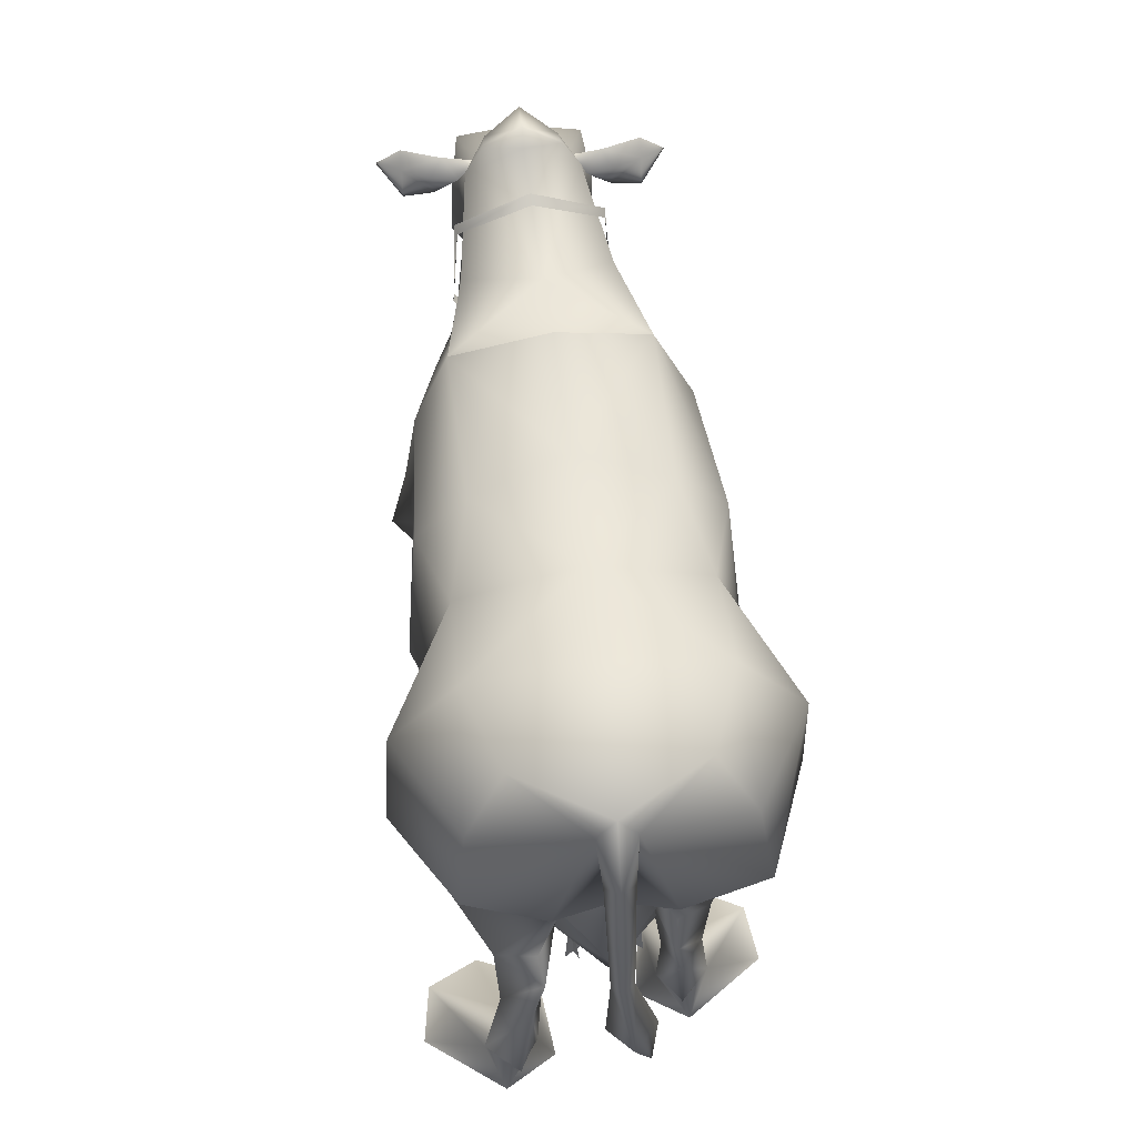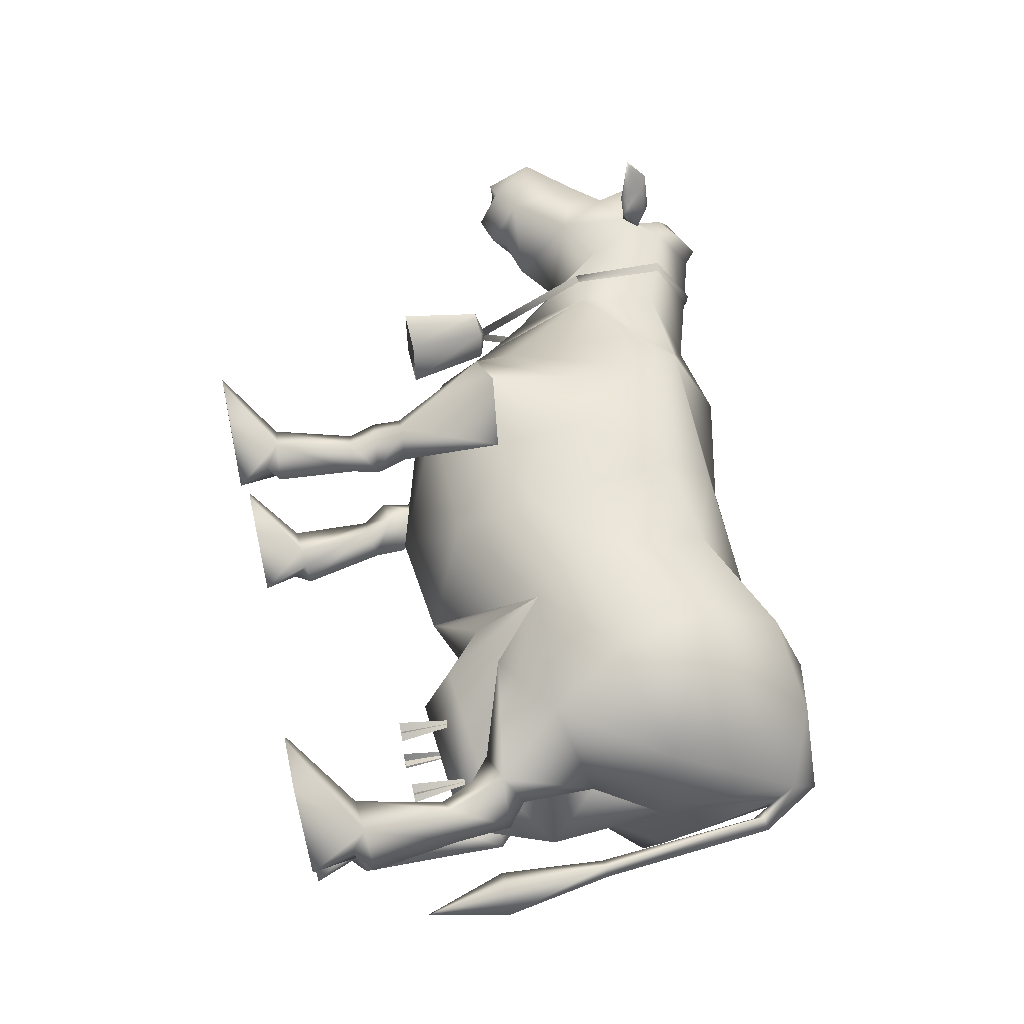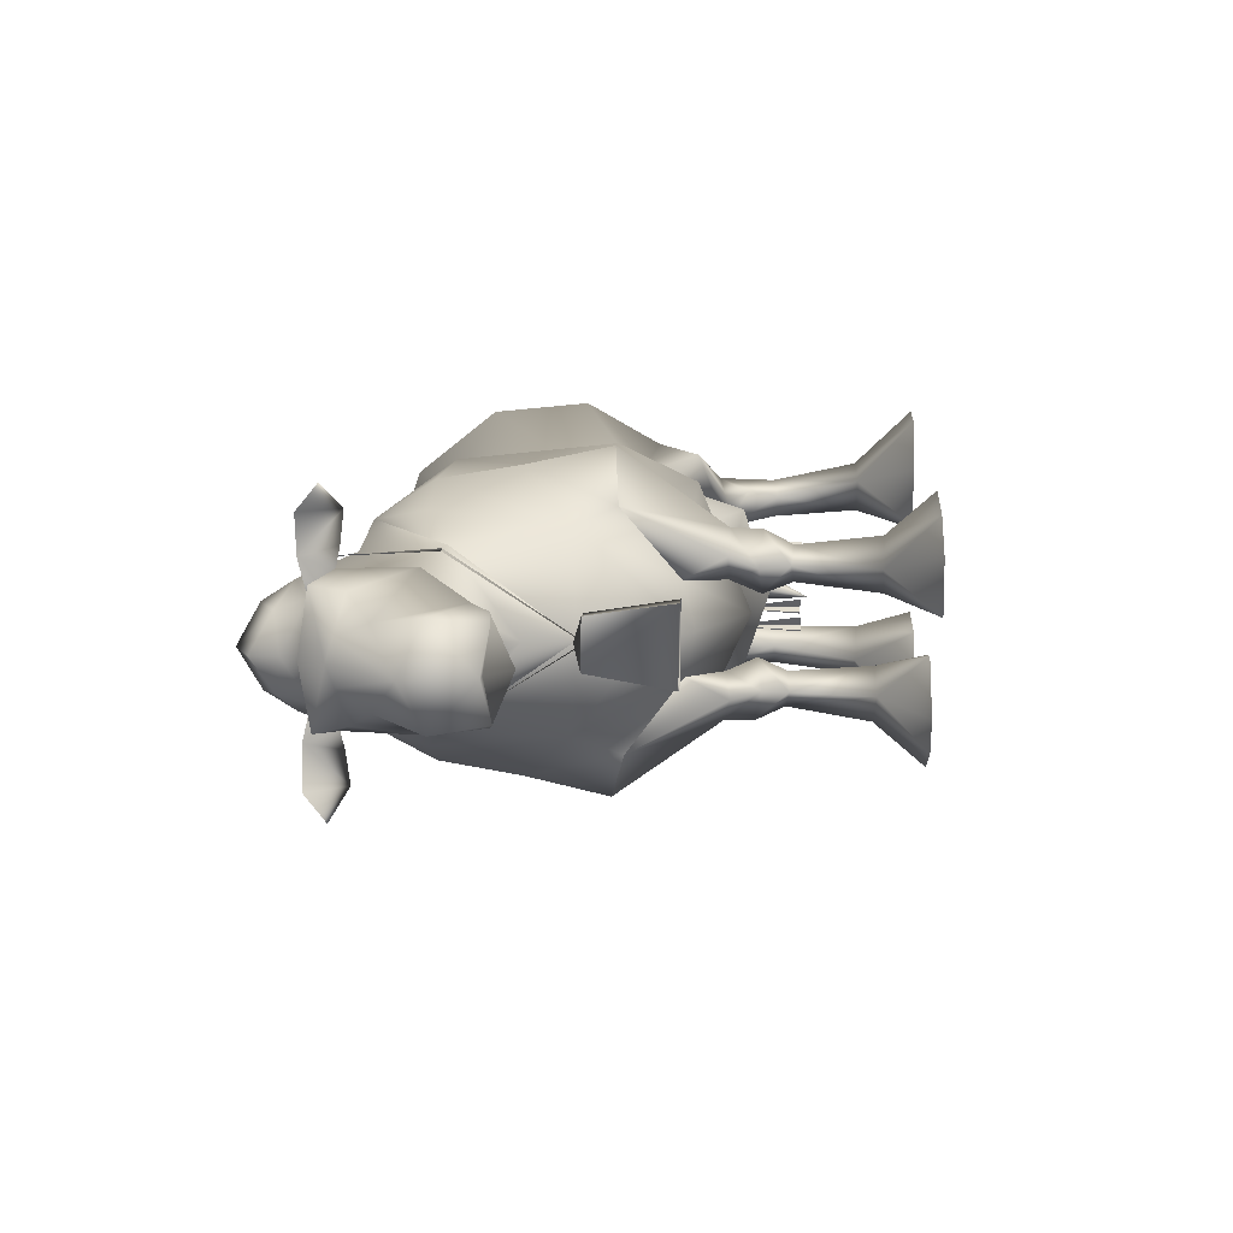
<metadata>
{"format":"obj","ext":"obj","renderer":"f3d","projection":"perspective","resolution":1024,"background":"white","views":[{"elev":56.9,"azim":-95.4,"up":"+Z"},{"elev":60.3,"azim":-102.7,"up":"+Y"},{"elev":8.1,"azim":93.9,"up":"+Y"}]}
</metadata>
<code>
v 0.506 0.4036 1.406
v 0.1117 0.2746 1.559
v 0.182 -0.0126 1.631
v 0.4974 0.4455 1.155
v 0.5253 -0.4529 1.157
v 0.5312 -0.4092 1.408
v 0.1296 -0.304 1.561
v 1.01 0.2374 1.62
v 0.9941 0.01815 1.74
v 1.026 0.01985 1.757
v 1.064 -0.2034 1.63
v 1.032 -0.2002 1.623
v 1.041 0.2439 1.626
v 0.9077 -0.2135 1.568
v 0.7823 0.006935 1.663
v 1.03 0.01522 1.108
v 0.9521 -0.2362 1.319
v 0.8853 0.2373 1.564
v 0.9273 0.2607 1.315
v 0.9441 0.009922 0.9662
v 0.9441 0.009922 0.9662
v 0.9273 0.2607 1.315
v 0.9521 -0.2362 1.319
v 0.5343 0.124 0.5696
v 0.606 0.1976 0.5717
v 0.5258 0.2721 0.5676
v 0.449 0.1906 0.5625
v 0.02717 0.4748 0.9188
v 0.0445 0.3594 0.6733
v -0.5111 0.3396 1.61
v -0.8654 0.3552 1.452
v -0.7919 0.2402 1.642
v -0.523 -0.02354 1.736
v -0.5084 -0.388 1.614
v -0.8626 -0.4078 1.456
v -0.79 -0.2902 1.645
v -0.9778 0.1429 1.144
v -0.9765 -0.1998 1.146
v 0.4306 -0.3012 0.5868
v 0.355 -0.2191 0.5976
v 0.4392 -0.1533 0.5784
v 0.5089 -0.2277 0.5656
v 0.0578 -0.5127 0.9217
v 0.06799 -0.3979 0.6755
v 1.666 0.02305 1.139
v 1.6 0.1503 1.12
v 1.653 0.166 1.274
v 1.648 -0.121 1.272
v 1.701 0.0213 1.337
v 1.532 -0.0892 1.423
v 1.596 -0.1018 1.118
v 1.535 0.1361 1.424
v 1.448 0.08953 1.531
v 1.406 0.1966 1.504
v 1.285 0.2457 1.339
v 1.446 -0.04112 1.531
v 1.464 0.0238 1.551
v 1.422 0.2133 1.599
v 1.401 -0.1465 1.502
v 1.415 -0.1648 1.596
v 1.424 0.02398 1.628
v 1.278 -0.1897 1.336
v 1.372 0.02449 1.682
v 1.362 0.02414 1.767
v 1.301 -0.08366 1.71
v 1.305 0.1345 1.711
v 1.218 0.02607 1.83
v 1.211 0.1432 1.764
v 1.207 -0.08998 1.762
v 1.27 0.0292 1.169
v 1.041 0.01474 0.9389
v 1.01 0.01319 0.9422
v 1.041 0.01474 0.9389
v 1.01 0.01319 0.9422
v 1.041 0.01474 0.9389
v 1.041 0.01474 0.9389
v 1.041 0.01474 0.9389
v 1.01 0.01319 0.9422
v 0.5965 0.1722 0.3946
v 0.5338 0.1194 0.3876
v 0.4532 0.1706 0.3778
v 0.4716 0.1787 0.1239
v 0.5303 0.2251 0.3861
v -0.5057 -0.6062 1.038
v -0.587 0.5646 1.061
v 0.3133 -0.2093 0.4119
v 0.3903 -0.2641 0.4056
v 0.3939 -0.1586 0.4005
v 0.2738 -0.2312 0.1612
v 0.4566 -0.2116 0.3961
v 1.239 0.2988 1.623
v 1.248 0.2938 1.548
v 1.279 0.3877 1.618
v 1.251 0.3886 1.536
v 1.351 0.4632 1.581
v 1.335 0.3866 1.647
v 1.289 0.2672 1.651
v 1.289 0.2672 1.651
v 1.335 0.3866 1.647
v 1.281 -0.2151 1.649
v 1.24 -0.3338 1.531
v 1.24 -0.239 1.544
v 1.267 -0.3347 1.613
v 1.337 -0.4121 1.575
v 1.323 -0.3358 1.642
v 1.23 -0.2447 1.62
v 1.281 -0.2151 1.649
v 1.323 -0.3358 1.642
v 1.438 0.02695 1.095
v 1.535 0.02558 1.067
v 0.9504 0.1239 0.6891
v 1.09 0.1308 0.6875
v 1.027 0.01323 0.8194
v 0.9504 0.1239 0.6891
v 0.9792 0.08743 0.9472
v 1.071 0.09198 0.9462
v 0.9619 -0.1064 0.6907
v 1.071 0.09198 0.9462
v 1.029 0.01441 0.971
v 1.102 -0.09944 0.6892
v 1.078 -0.05897 0.9472
v 0.9867 -0.06353 0.9482
v 0.9619 -0.1064 0.6907
v 1.078 -0.05897 0.9472
v 0.9619 -0.1064 0.6907
v 1.071 0.09198 0.9462
v 0.9867 -0.06353 0.9482
v 1.09 0.1308 0.6875
v 0.8918 0.231 -0.009619
v 0.8005 0.05786 -0.01551
v 0.4811 0.1714 -0.0127
v 0.6119 0.06467 -0.01565
v 0.8042 0.3368 -0.00658
v 0.6138 0.388 -0.00541
v 0.8005 0.05786 -0.01551
v 0.8918 0.231 -0.009619
v 0.8042 0.3368 -0.00658
v 0.6138 0.388 -0.00541
v 0.6119 0.06467 -0.01565
v 0.4811 0.1714 -0.0127
v -0.8428 -0.03156 0.4903
v -0.7965 -0.2334 0.6837
v -0.6265 -0.2459 0.6077
v -0.8741 0.1763 0.6862
v -0.7162 0.2273 0.6008
v 0.2796 -0.2292 0.00366
v 0.3974 -0.1083 0.004571
v 0.6943 -0.2418 0.002124
v 0.2796 -0.2292 0.00366
v 0.584 -0.08009 0.004032
v 0.6193 -0.3569 0.001127
v 0.436 -0.4295 0.001095
v 0.436 -0.4295 0.001095
v 0.584 -0.08009 0.004032
v 0.6193 -0.3569 0.001127
v 0.6943 -0.2418 0.002124
v 0.3974 -0.1083 0.004571
v -0.5003 0.06608 0.3544
v -0.5322 0.1183 0.3533
v -0.5279 0.1026 0.6013
v -0.4901 0.1081 0.3544
v -0.5423 0.07622 0.3533
v -0.6958 0.0752 0.3532
v -0.748 0.04331 0.3546
v -0.7216 0.06975 0.6017
v -0.706 0.03315 0.3537
v -0.7379 0.08536 0.3542
v -0.5015 -0.1282 0.3552
v -0.5256 -0.1622 0.6029
v -0.533 -0.1806 0.3551
v -0.491 -0.1702 0.3556
v -0.5435 -0.1386 0.3548
v -0.7016 -0.09675 0.3548
v -0.7229 -0.1308 0.6027
v -0.7332 -0.1492 0.3551
v -0.6912 -0.1387 0.355
v -0.7436 -0.1072 0.3549
v -0.7134 -0.257 0.4404
v -0.7577 -0.3194 0.4413
v -0.7617 -0.1967 0.4472
v -0.8472 -0.2476 0.4406
v -0.8318 -0.2643 0.1576
v -0.8919 0.2888 0.4492
v -0.8395 0.2355 0.4325
v -0.8751 0.1672 0.4423
v -0.9669 0.2025 0.4586
v -1.016 0.2426 0.1818
v -0.6427 -0.5367 -0.01259
v -0.8206 -0.2952 -0.007287
v -0.4648 -0.5124 -0.01262
v -0.3879 -0.3577 -0.01254
v -0.4651 -0.1714 -0.0124
v -0.7215 -0.1381 -0.01231
v -0.8206 -0.2952 -0.007287
v -0.7215 -0.1381 -0.01231
v -0.4651 -0.1714 -0.0124
v -0.6427 -0.5367 -0.01259
v -0.3879 -0.3577 -0.01254
v -0.4648 -0.5124 -0.01262
v -1.067 -0.1383 0.3234
v -0.6423 0.164 -0.009877
v -0.8986 0.1306 -0.009586
v -0.9978 0.2876 -0.004337
v -0.5651 0.3503 -0.009929
v -0.642 0.5049 -0.00981
v -0.82 0.5292 -0.009599
v -0.82 0.5292 -0.009599
v -0.642 0.5049 -0.00981
v -0.9978 0.2876 -0.004337
v -0.6423 0.164 -0.009877
v -0.8986 0.1306 -0.009586
v -0.5651 0.3503 -0.009929
v 0.7294 0.2944 1.001
v 0.6934 0.3333 1.4
v 0.5977 0.296 1.57
v 0.5428 -0.00289 1.714
v 0.7531 -0.2914 1.004
v 0.8489 0.004718 0.7753
v 0.6216 -0.2978 1.573
v 0.6216 -0.2978 1.573
v 0.5428 -0.00289 1.714
v 0.5977 0.296 1.57
v 0.7201 -0.329 1.403
v 0.6938 0.3461 0.873
v 0.5112 0.5013 0.8932
v 0.6938 0.3461 0.873
v 0.5112 0.5013 0.8932
v 0.1035 0.4291 1.401
v 0.3138 0.4323 1.167
v -0.1533 0.3409 1.456
v -0.1406 -0.3879 1.459
v -0.1832 -0.02342 1.628
v 0.6951 -0.3523 0.8567
v 0.5223 -0.5114 0.9048
v 0.5223 -0.5114 0.9048
v 0.6951 -0.3523 0.8567
v 0.1311 -0.4596 1.403
v 0.3412 -0.4511 1.169
v -0.101 -0.02449 0.5451
v 0.2235 -0.01453 0.5086
v -0.101 -0.02449 0.5451
v -0.101 -0.02449 0.5451
v -0.2538 -0.2561 0.6686
v 1.143 0.02631 1.257
v 1.167 -0.1635 1.425
v 1.2 -0.1448 1.676
v 1.172 0.02714 1.79
v 1.194 0.1999 1.676
v 1.16 0.2171 1.425
v 1.065 -0.2213 1.321
v 1.033 -0.2287 1.325
v 1.033 -0.2287 1.325
v 1.065 -0.2213 1.321
v 1.009 0.2617 1.321
v 1.041 0.2574 1.318
v 1.009 0.2617 1.321
v 1.041 0.2574 1.318
v 0.4301 0.1702 0.4656
v 0.522 0.08318 0.4755
v 0.63 0.165 0.485
v 0.5259 0.2692 0.4739
v -0.2617 0.1986 0.6667
v -0.9363 -0.02832 1.142
v -0.9363 -0.02832 1.142
v -0.5032 -0.5961 1.354
v -0.8905 -0.4654 1.112
v -0.9785 -0.0265 1.502
v -0.9602 -0.0825 1.577
v -0.9606 0.03045 1.576
v -0.9553 -0.02558 1.654
v -0.5114 0.539 1.358
v -0.9086 0.3822 1.151
v 0.311 -0.2038 0.5053
v 0.5095 -0.2 0.4751
v 0.4024 -0.1175 0.4877
v 0.4059 -0.3034 0.4954
v 1.239 0.2194 1.604
v 1.239 0.2194 1.604
v 1.294 0.1629 1.624
v 1.274 0.2378 1.555
v 1.294 0.1629 1.624
v 1.274 0.2378 1.555
v 1.232 -0.1651 1.602
v 1.267 -0.184 1.552
v 1.267 -0.184 1.552
v 1.232 -0.1651 1.602
v 1.29 -0.1106 1.622
v 1.29 -0.1106 1.622
v 1.542 0.1686 1.13
v 1.419 0.02705 1.131
v 1.467 0.1789 1.183
v 1.623 0.02375 1.137
v 1.538 -0.1184 1.128
v 1.462 -0.1268 1.181
v 0.5665 0.2569 0.1368
v 0.6736 0.1715 0.1421
v 0.5633 0.09255 0.1354
v 0.5175 0.1352 0.1326
v 0.5184 0.1927 0.08781
v -0.954 -0.03042 0.7717
v -0.4043 -0.2926 0.5448
v -0.7174 -0.1973 0.5791
v -0.4062 0.2333 0.5419
v -0.3905 -0.03009 0.4557
v -0.7187 0.1361 0.5773
v -0.5852 -0.4619 0.8062
v -0.3642 -0.3916 0.705
v -0.6866 -0.1526 0.6806
v -1.035 0.01589 1.45
v -1.035 -0.06981 1.452
v -1.019 -0.02727 1.426
v -1.067 -0.02695 1.46
v -0.76 0.1142 0.6835
v -0.4813 0.4038 0.691
v -0.6925 0.4242 0.8286
v 0.3722 -0.3103 0.1528
v 0.3599 -0.1465 0.1509
v 0.3165 -0.1915 0.1537
v 0.3152 -0.2493 0.1095
v 0.4743 -0.2192 0.1451
v -0.731 -0.3401 0.6223
v -0.8638 -0.2218 0.618
v -0.7291 -0.1725 0.6187
v -0.6974 -0.2811 0.5381
v -1.101 -0.04056 0.9149
v -1.079 -0.006481 0.9158
v -1.045 -0.04061 0.9094
v -1.078 -0.07402 0.92
v -0.8316 0.2998 0.6283
v -0.9424 0.1607 0.6281
v -0.8022 0.2558 0.534
v -0.8029 0.1363 0.6048
v -0.74 -0.1914 0.1666
v -0.7679 -0.2161 0.1653
v -0.7352 -0.3521 0.1641
v -0.6166 -0.2885 0.1724
v -0.7745 -0.2949 0.1148
v -1.003 -0.07419 0.5854
v -1.144 -0.07541 0.5832
v -1.065 -0.1485 0.6056
v -1.066 0.001934 0.5798
v -0.8008 0.2921 0.1652
v -0.9154 0.1853 0.1666
v -0.9241 0.3451 0.1726
v -0.9451 0.2073 0.1696
v -0.9635 0.2871 0.1245
v 0.6262 0.1339 0.6984
v 0.3389 0.3524 0.8722
v 0.6262 0.1339 0.6984
v 0.3389 0.3524 0.8722
v 0.7163 0.001181 0.6578
v 0.6107 -0.1439 0.6912
v 0.3499 -0.3691 0.8933
v 0.3499 -0.3691 0.8933
v 0.6107 -0.1439 0.6912
v -0.2501 -0.02885 0.6138
v -0.2251 -0.3868 0.8923
v -0.2251 -0.3868 0.8923
v -0.2251 -0.3868 0.8923
v -0.2613 0.3581 0.8711
v -0.2613 0.3581 0.8711
v -0.2613 0.3581 0.8711
v -0.1333 -0.4672 1.145
v -0.1587 0.4347 1.125
v -0.8337 -0.1791 0.9121
v -0.8337 -0.1791 0.9121
v -0.8538 0.1086 0.9212
v -0.8538 0.1086 0.9212
f 166 167 165
f 163 164 165
f 171 169 172
f 168 169 170
f 176 174 177
f 173 174 175
f 161 162 160
f 158 159 160
f 252 77 78
f 250 76 252
f 74 75 254
f 254 73 255
f 128 114 116
f 114 115 116
f 114 125 115
f 127 115 125
f 119 115 127
f 118 115 119
f 124 118 119
f 124 119 127
f 112 126 121
f 120 112 121
f 113 112 120
f 111 112 113
f 117 111 113
f 117 113 120
f 120 121 122
f 123 120 122
f 157 150 149
f 148 149 150
f 148 151 149
f 149 151 152
f 131 134 133
f 129 131 133
f 129 130 131
f 132 131 130
f 71 256 257
f 71 72 256
f 71 251 72
f 71 253 251
f 255 254 8
f 255 8 13
f 8 10 13
f 8 9 10
f 9 11 10
f 9 12 11
f 250 11 12
f 250 12 252
f 192 189 193
f 191 189 192
f 190 189 191
f 188 189 190
f 210 211 209
f 212 210 209
f 208 212 209
f 207 208 209
f 262 361 241
f 356 262 241
f 303 262 356
f 303 362 262
f 305 362 303
f 300 362 305
f 300 368 362
f 368 300 264
f 365 264 300
f 304 303 356
f 141 303 304
f 141 305 303
f 300 305 141
f 300 141 302
f 300 302 359
f 300 359 365
f 304 356 301
f 141 304 301
f 141 301 302
f 302 301 359
f 301 243 359
f 243 242 359
f 356 242 243
f 301 356 243
f 279 97 278
f 278 97 91
f 91 92 278
f 280 278 92
f 280 92 98
f 279 280 98
f 91 97 93
f 92 91 93
f 94 92 93
f 98 92 94
f 96 98 94
f 95 96 94
f 95 94 93
f 95 93 99
f 99 93 97
f 287 100 284
f 284 100 102
f 284 102 286
f 106 286 102
f 286 106 107
f 287 286 107
f 100 101 102
f 101 103 102
f 102 103 106
f 106 103 107
f 105 107 103
f 104 105 103
f 104 103 101
f 104 101 108
f 108 101 100
f 153 155 316
f 320 316 155
f 316 320 87
f 87 86 316
f 89 316 86
f 89 319 316
f 319 146 316
f 153 316 146
f 155 156 320
f 156 154 320
f 317 320 154
f 320 317 90
f 90 87 320
f 87 90 276
f 276 273 87
f 86 87 273
f 273 275 86
f 88 86 275
f 86 88 89
f 154 147 317
f 317 147 146
f 317 146 318
f 317 318 88
f 88 90 317
f 275 90 88
f 274 90 275
f 274 276 90
f 274 39 276
f 39 273 276
f 40 273 39
f 41 273 40
f 273 41 275
f 41 274 275
f 41 42 274
f 39 274 42
f 146 319 318
f 319 89 318
f 89 88 318
f 39 42 236
f 355 236 42
f 355 42 41
f 355 41 40
f 355 40 354
f 40 39 354
f 354 39 235
f 236 235 39
f 138 140 295
f 299 295 140
f 82 295 299
f 82 81 295
f 83 295 81
f 295 83 296
f 296 137 295
f 138 295 137
f 140 298 299
f 299 298 82
f 82 298 80
f 81 82 80
f 80 259 81
f 258 81 259
f 81 258 83
f 261 83 258
f 83 261 79
f 79 296 83
f 297 298 140
f 297 80 298
f 80 297 79
f 259 80 79
f 260 259 79
f 24 259 260
f 258 259 24
f 24 27 258
f 27 26 258
f 26 261 258
f 260 261 26
f 260 79 261
f 297 140 139
f 135 297 139
f 297 135 296
f 296 79 297
f 136 296 135
f 137 296 136
f 26 25 260
f 26 226 25
f 349 25 226
f 349 24 25
f 24 260 25
f 226 26 227
f 350 227 26
f 27 350 26
f 349 350 27
f 349 27 24
f 197 199 335
f 336 335 199
f 335 336 179
f 179 181 335
f 182 335 181
f 182 337 335
f 337 194 335
f 197 335 194
f 336 199 198
f 336 198 196
f 333 336 196
f 336 333 178
f 178 179 336
f 179 178 321
f 321 322 179
f 181 179 322
f 196 195 333
f 195 194 333
f 333 194 334
f 333 334 181
f 180 333 181
f 180 178 333
f 178 180 323
f 323 324 178
f 324 321 178
f 334 194 337
f 334 337 182
f 181 334 182
f 322 180 181
f 322 323 180
f 322 308 323
f 307 323 308
f 323 307 143
f 323 143 324
f 143 321 324
f 308 322 142
f 366 308 142
f 308 366 358
f 307 308 358
f 306 307 358
f 307 306 321
f 321 143 307
f 322 321 142
f 142 321 366
f 306 366 321
f 366 306 266
f 266 38 366
f 38 263 366
f 263 38 267
f 263 267 37
f 37 367 263
f 306 84 266
f 266 84 265
f 265 35 266
f 268 266 35
f 38 266 268
f 267 38 268
f 358 84 306
f 84 358 363
f 363 265 84
f 363 231 265
f 265 231 34
f 265 34 35
f 35 34 36
f 35 36 268
f 36 270 268
f 312 268 270
f 268 312 310
f 310 267 268
f 363 237 231
f 231 237 7
f 231 7 232
f 231 232 34
f 232 33 34
f 34 33 36
f 36 33 270
f 32 270 33
f 32 269 270
f 312 270 269
f 363 43 237
f 238 237 43
f 237 238 6
f 237 6 219
f 219 7 237
f 219 3 7
f 232 7 3
f 357 43 363
f 43 357 44
f 43 44 353
f 353 238 43
f 353 234 238
f 5 238 234
f 238 5 6
f 5 217 6
f 6 217 223
f 223 219 6
f 219 223 23
f 44 357 239
f 239 240 44
f 240 352 44
f 352 353 44
f 239 29 240
f 240 29 347
f 351 240 347
f 351 352 240
f 351 217 352
f 233 352 217
f 233 217 5
f 5 234 233
f 29 239 360
f 28 29 360
f 28 348 29
f 347 29 348
f 360 364 28
f 364 228 28
f 229 28 228
f 348 28 229
f 348 229 225
f 4 225 229
f 4 224 225
f 85 364 360
f 364 85 271
f 364 271 230
f 364 230 228
f 230 2 228
f 215 228 2
f 228 215 1
f 228 1 229
f 229 1 4
f 360 315 85
f 315 272 85
f 272 271 85
f 271 272 31
f 271 31 30
f 271 30 230
f 230 30 232
f 230 232 2
f 232 3 2
f 215 2 3
f 3 216 215
f 315 360 314
f 314 329 315
f 315 329 367
f 367 272 315
f 272 367 37
f 37 269 272
f 269 31 272
f 31 269 32
f 31 32 30
f 314 360 313
f 314 313 332
f 332 145 314
f 329 314 145
f 313 360 367
f 367 144 313
f 313 144 330
f 330 332 313
f 330 185 332
f 184 332 185
f 332 184 331
f 332 331 145
f 145 331 329
f 144 367 329
f 330 144 329
f 329 183 330
f 186 330 183
f 330 186 185
f 185 186 343
f 185 343 184
f 342 184 343
f 184 342 183
f 183 329 184
f 331 184 329
f 3 219 216
f 30 32 33
f 232 30 33
f 267 269 37
f 309 269 267
f 269 309 312
f 325 312 309
f 325 310 312
f 267 311 309
f 311 327 309
f 326 309 327
f 309 326 325
f 339 325 326
f 339 328 325
f 310 325 328
f 267 310 311
f 311 310 327
f 328 327 310
f 327 328 338
f 327 338 326
f 341 326 338
f 326 341 339
f 200 339 341
f 200 340 339
f 328 339 340
f 340 338 328
f 200 338 340
f 200 341 338
f 23 223 217
f 21 23 217
f 21 217 218
f 21 218 213
f 21 213 22
f 22 213 214
f 215 22 214
f 214 1 215
f 218 217 351
f 218 351 213
f 351 347 213
f 224 213 347
f 224 4 213
f 4 1 213
f 1 214 213
f 344 183 342
f 183 344 186
f 187 186 344
f 186 187 345
f 343 186 345
f 342 205 344
f 206 344 205
f 206 203 344
f 346 344 203
f 187 344 346
f 345 187 346
f 345 346 203
f 343 345 203
f 202 343 203
f 201 343 202
f 343 201 342
f 342 204 205
f 342 201 204
f 18 19 222
f 18 249 19
f 249 16 19
f 19 16 20
f 17 20 16
f 15 18 222
f 15 248 18
f 248 249 18
f 277 249 248
f 249 277 282
f 55 249 282
f 244 249 55
f 249 244 16
f 221 15 222
f 221 220 15
f 15 220 14
f 15 14 246
f 246 247 15
f 248 15 247
f 248 247 68
f 248 68 66
f 281 248 66
f 277 248 281
f 14 220 17
f 14 17 245
f 246 14 245
f 283 246 245
f 283 288 246
f 288 65 246
f 246 65 69
f 246 69 247
f 245 17 16
f 245 16 244
f 244 62 245
f 62 285 245
f 245 285 283
f 70 62 244
f 62 70 294
f 294 50 62
f 62 50 59
f 285 62 59
f 59 60 285
f 288 285 60
f 70 244 55
f 55 291 70
f 70 291 290
f 70 290 294
f 290 109 294
f 294 109 293
f 294 293 48
f 50 294 48
f 291 55 52
f 52 47 291
f 291 47 289
f 291 289 109
f 290 291 109
f 55 54 52
f 54 53 52
f 53 49 52
f 47 52 49
f 49 45 47
f 45 46 47
f 289 47 46
f 282 54 55
f 54 282 58
f 53 54 58
f 57 53 58
f 57 49 53
f 57 56 49
f 56 50 49
f 48 49 50
f 49 48 45
f 281 58 282
f 58 281 61
f 61 57 58
f 61 60 57
f 57 60 56
f 56 60 59
f 59 50 56
f 281 63 61
f 288 61 63
f 60 61 288
f 281 66 63
f 63 66 64
f 63 64 65
f 288 63 65
f 64 66 67
f 64 67 65
f 69 65 67
f 247 69 67
f 247 67 68
f 68 67 66
f 45 48 51
f 293 51 48
f 292 51 293
f 45 51 292
f 45 292 46
f 292 289 46
f 289 292 110
f 109 289 110
f 109 110 293
f 293 110 292

</code>
